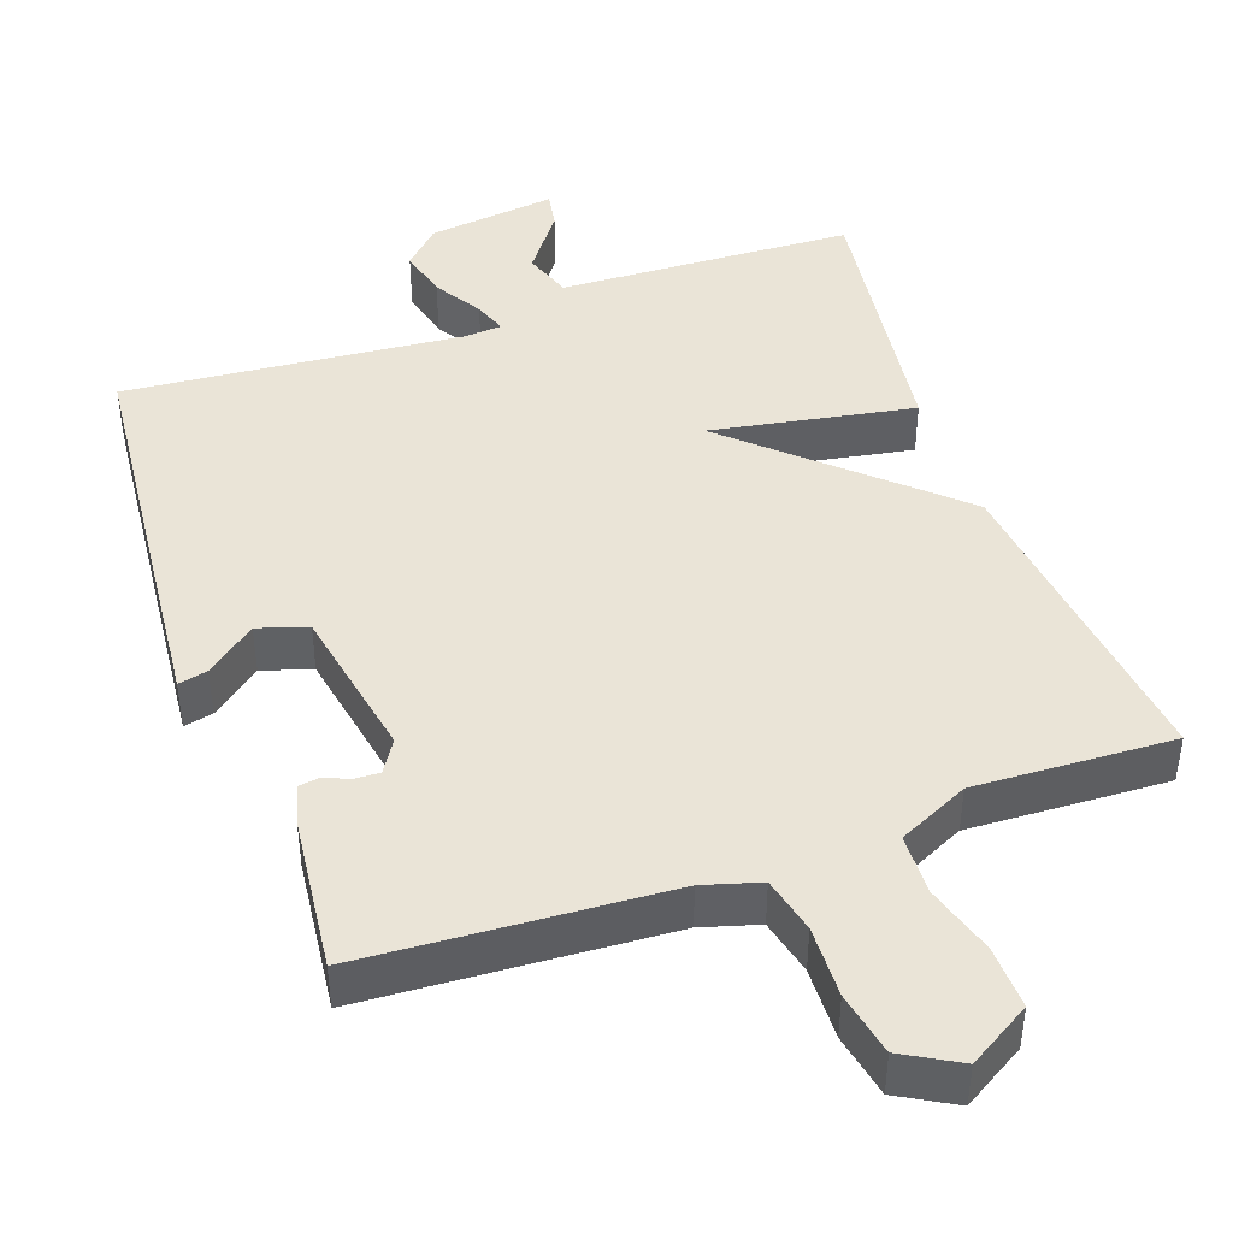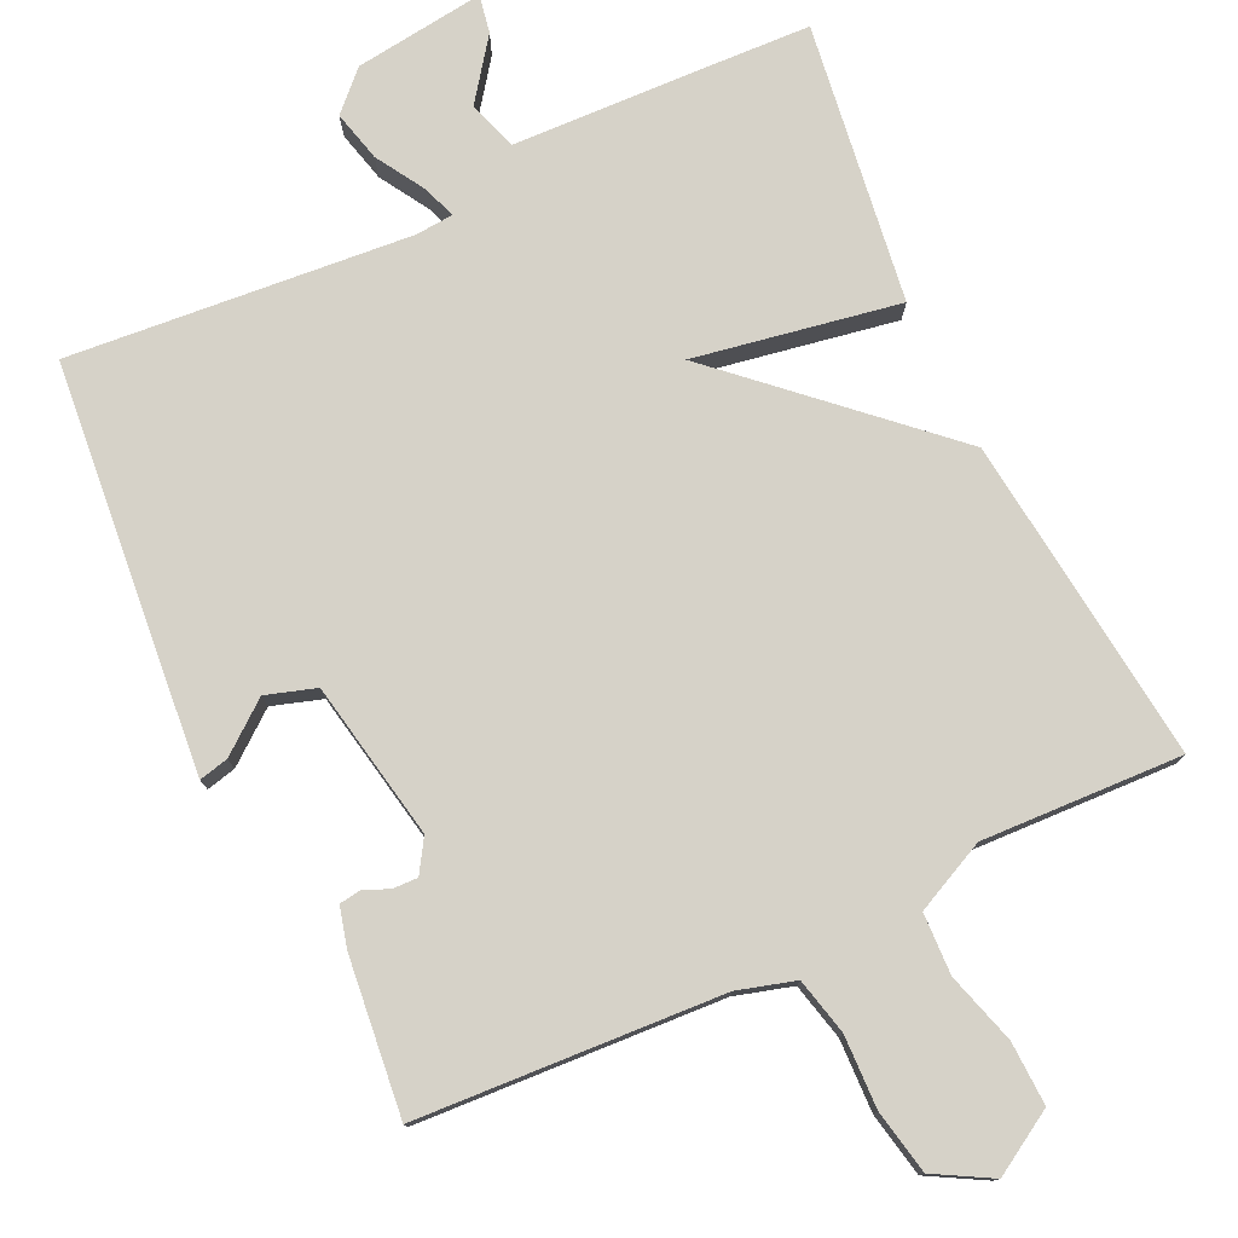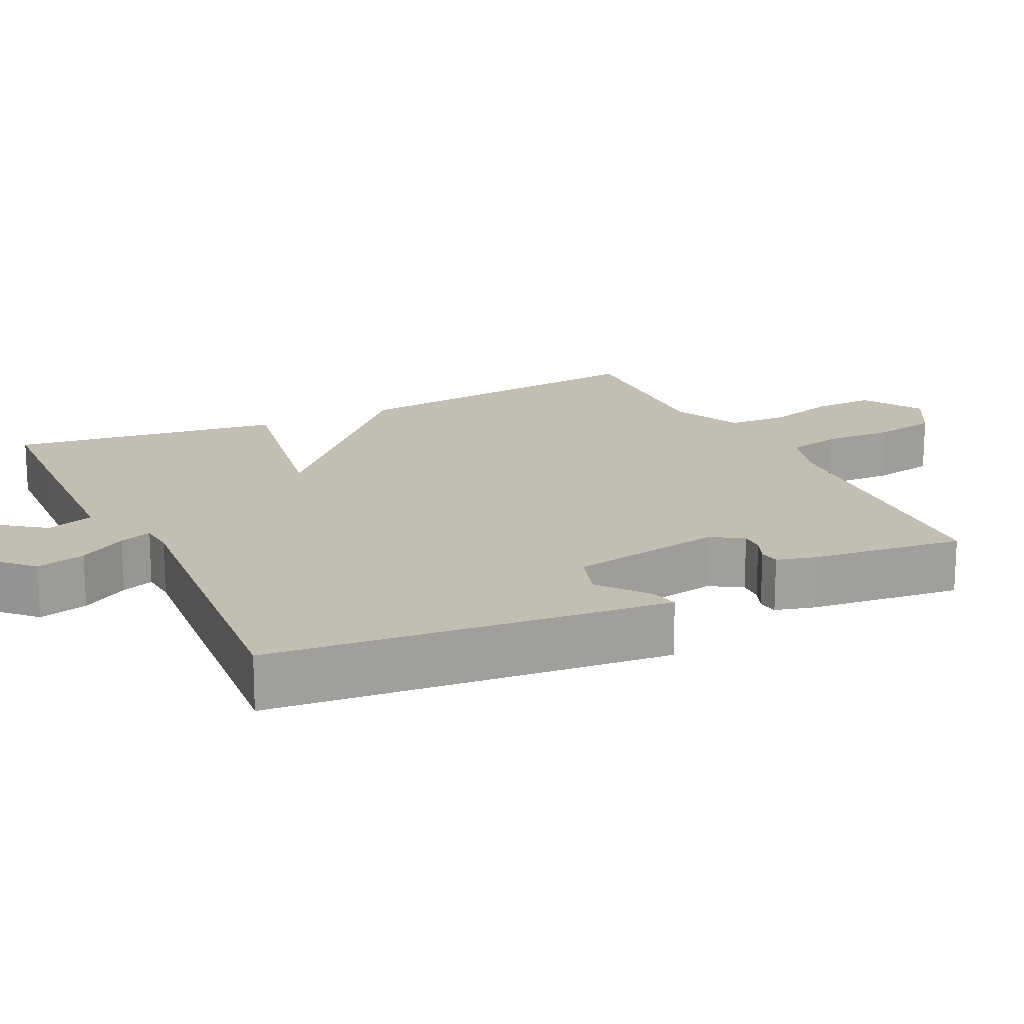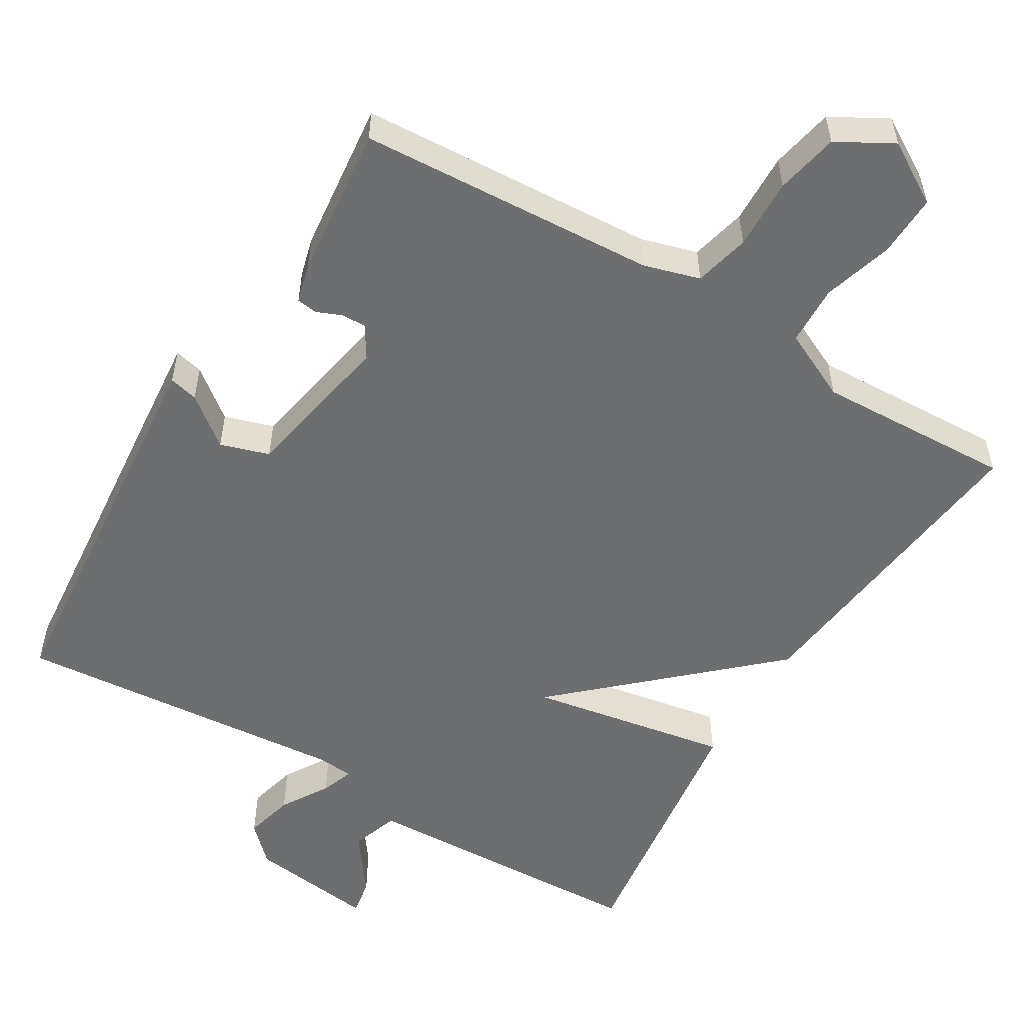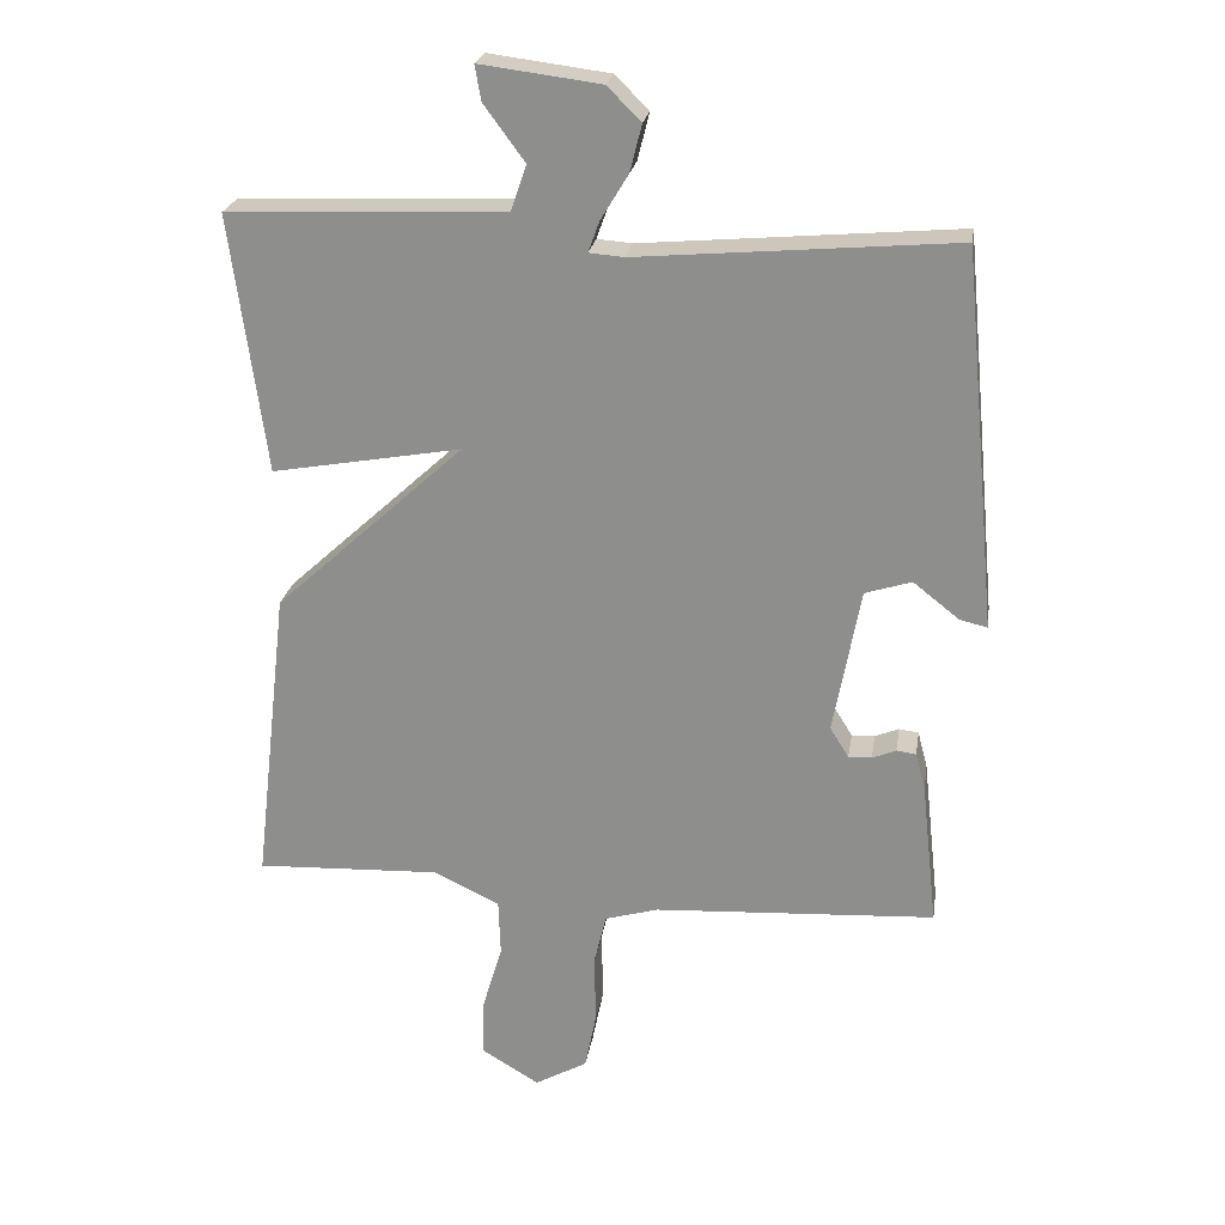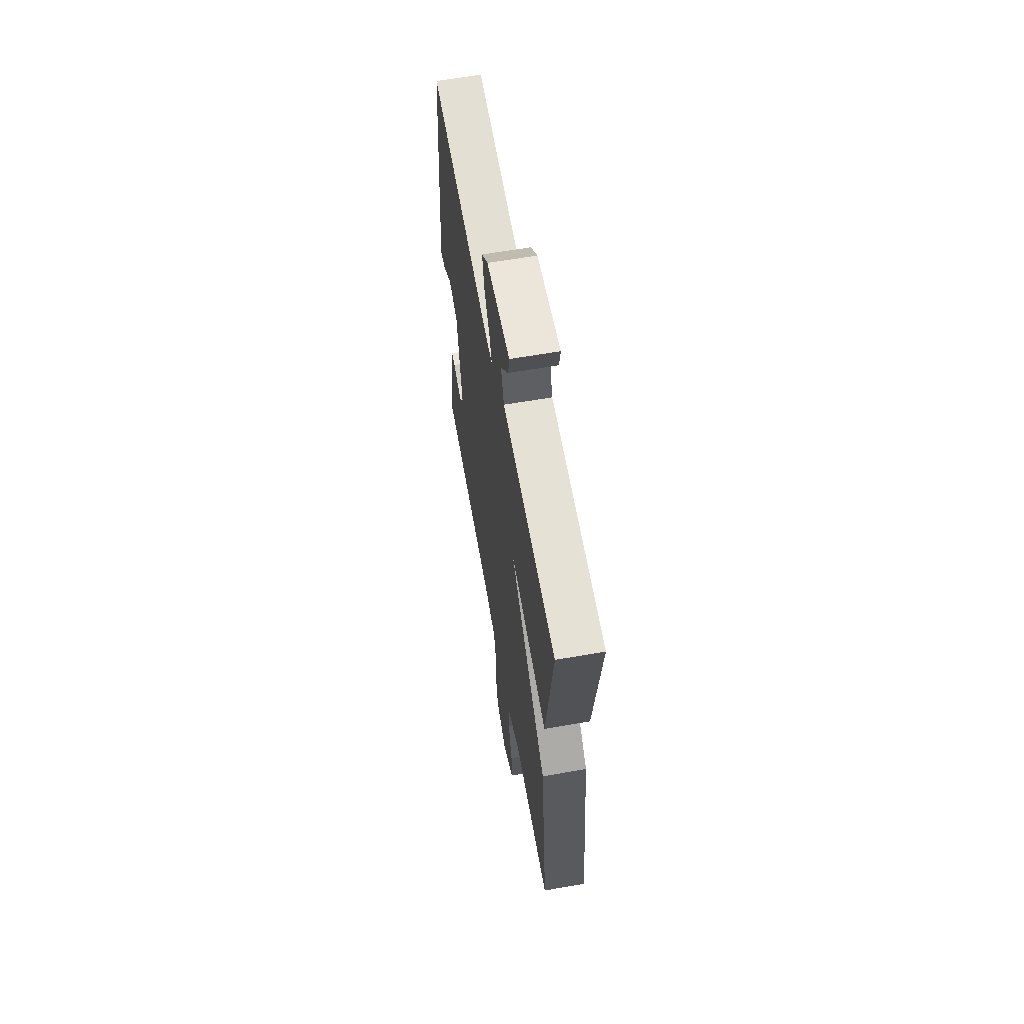
<metadata>
{"format":"obj","ext":"obj","renderer":"f3d","projection":"perspective","resolution":1024,"background":"white","views":[{"elev":43.8,"azim":160.6,"up":"+Y"},{"elev":77.8,"azim":154.8,"up":"+Y"},{"elev":17.5,"azim":64.3,"up":"+Y"},{"elev":-54.2,"azim":149.0,"up":"+Y"},{"elev":23.5,"azim":8.8,"up":"+Z"},{"elev":62.2,"azim":-100.1,"up":"+Z"}]}
</metadata>
<code>
v -0.5 0.07 -0.5
v -0.45 0.07 -0.068
v -0.179 0.07 0.18
v -0.45 0.07 0.132
v -0.5 0.07 0.5
v -0.34 0.07 0.507
v -0.105 0.07 0.516
v -0.083 0.07 0.581
v -0.141 0.07 0.66
v -0.15 0.07 0.71
v 0.022 0.07 0.688
v 0.07 0.07 0.64
v 0.053 0.07 0.573
v 0.014 0.07 0.509
v -0.002 0.07 0.465
v 0.048 0.07 0.461
v 0.5 0.07 0.5
v 0.537 0.07 0.112
v 0.551 0.07 -0.039
v 0.512 0.07 -0.03
v 0.446 0.07 0.022
v 0.38 0.07 0.001
v 0.341 0.07 -0.208
v 0.368 0.07 -0.251
v 0.401 0.07 -0.25
v 0.435 0.07 -0.236
v 0.463 0.07 -0.24
v 0.477 0.07 -0.293
v 0.5 0.07 -0.5
v 0.097 0.07 -0.523
v 0.021 0.07 -0.545
v 0.003 0.07 -0.62
v 0.006 0.07 -0.716
v -0.011 0.07 -0.801
v -0.086 0.07 -0.843
v -0.169 0.07 -0.793
v -0.166 0.07 -0.709
v -0.138 0.07 -0.615
v -0.141 0.07 -0.534
v -0.235 0.07 -0.489
v -0.5 0 -0.5
v -0.45 0 -0.068
v -0.179 0 0.18
v -0.45 0 0.132
v -0.5 0 0.5
v -0.34 0 0.507
v -0.105 0 0.516
v -0.083 0 0.581
v -0.141 0 0.66
v -0.15 0 0.71
v 0.022 0 0.688
v 0.07 0 0.64
v 0.053 0 0.573
v 0.014 0 0.509
v -0.002 0 0.465
v 0.048 0 0.461
v 0.5 0 0.5
v 0.537 0 0.112
v 0.551 0 -0.039
v 0.512 0 -0.03
v 0.446 0 0.022
v 0.38 0 0.001
v 0.341 0 -0.208
v 0.368 0 -0.251
v 0.401 0 -0.25
v 0.435 0 -0.236
v 0.463 0 -0.24
v 0.477 0 -0.293
v 0.5 0 -0.5
v 0.097 0 -0.523
v 0.021 0 -0.545
v 0.003 0 -0.62
v 0.006 0 -0.716
v -0.011 0 -0.801
v -0.086 0 -0.843
v -0.169 0 -0.793
v -0.166 0 -0.709
v -0.138 0 -0.615
v -0.141 0 -0.534
v -0.235 0 -0.489
f 36 37 38
f 35 36 38
f 34 35 38
f 33 34 38
f 32 33 38
f 31 32 38 39
f 30 31 39 40
f 28 29 30
f 27 28 30
f 26 27 30
f 25 26 30
f 24 25 30 40
f 19 20 21
f 18 19 21
f 17 18 21
f 16 17 21
f 15 16 21 22
f 12 13 14
f 11 12 14
f 10 11 14
f 9 10 14
f 8 9 14
f 7 8 14 15
f 6 7 15
f 5 6 15
f 4 5 15
f 3 4 15
f 1 2 3
f 40 1 3
f 24 40 3
f 23 24 3
f 3 15 22 23
f 78 77 76
f 78 76 75
f 78 75 74
f 78 74 73
f 78 73 72
f 79 78 72 71
f 80 79 71 70
f 70 69 68
f 70 68 67
f 70 67 66
f 70 66 65
f 80 70 65 64
f 61 60 59
f 61 59 58
f 61 58 57
f 61 57 56
f 62 61 56 55
f 54 53 52
f 54 52 51
f 54 51 50
f 54 50 49
f 54 49 48
f 55 54 48 47
f 55 47 46
f 55 46 45
f 55 45 44
f 55 44 43
f 43 42 41
f 43 41 80
f 43 80 64
f 43 64 63
f 63 62 55 43
f 1 41 42 2
f 2 42 43 3
f 3 43 44 4
f 4 44 45 5
f 5 45 46 6
f 6 46 47 7
f 7 47 48 8
f 8 48 49 9
f 9 49 50 10
f 10 50 51 11
f 11 51 52 12
f 12 52 53 13
f 13 53 54 14
f 14 54 55 15
f 15 55 56 16
f 16 56 57 17
f 17 57 58 18
f 18 58 59 19
f 19 59 60 20
f 20 60 61 21
f 21 61 62 22
f 22 62 63 23
f 23 63 64 24
f 24 64 65 25
f 25 65 66 26
f 26 66 67 27
f 27 67 68 28
f 28 68 69 29
f 29 69 70 30
f 30 70 71 31
f 31 71 72 32
f 32 72 73 33
f 33 73 74 34
f 34 74 75 35
f 35 75 76 36
f 36 76 77 37
f 37 77 78 38
f 38 78 79 39
f 39 79 80 40
f 40 80 41 1

</code>
